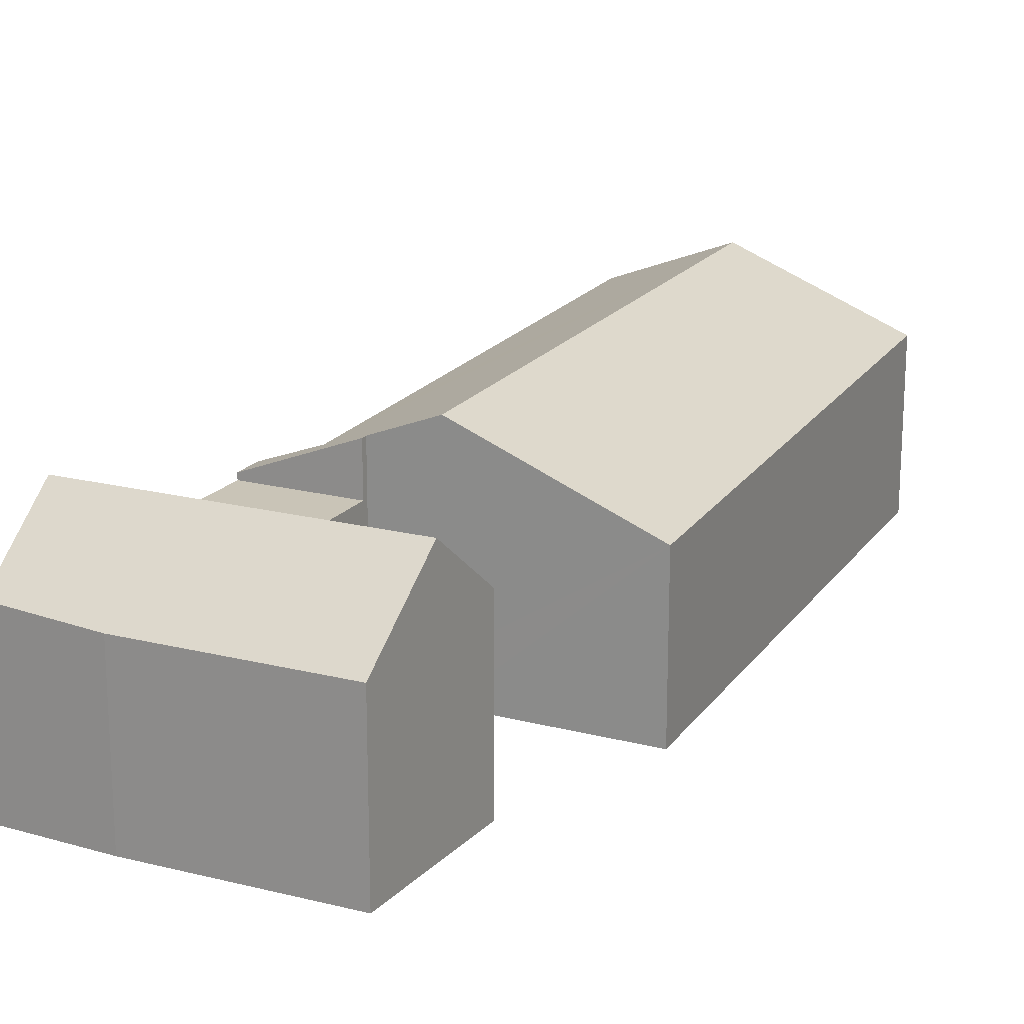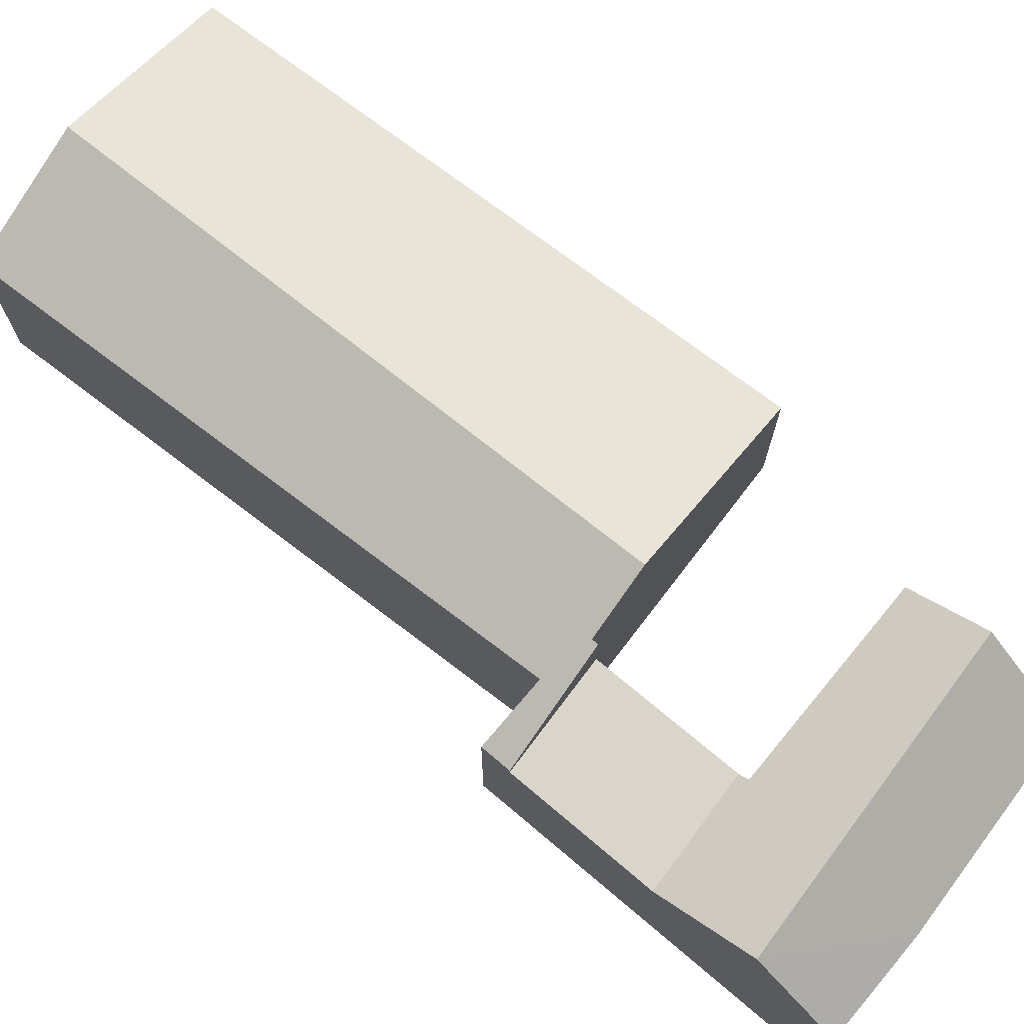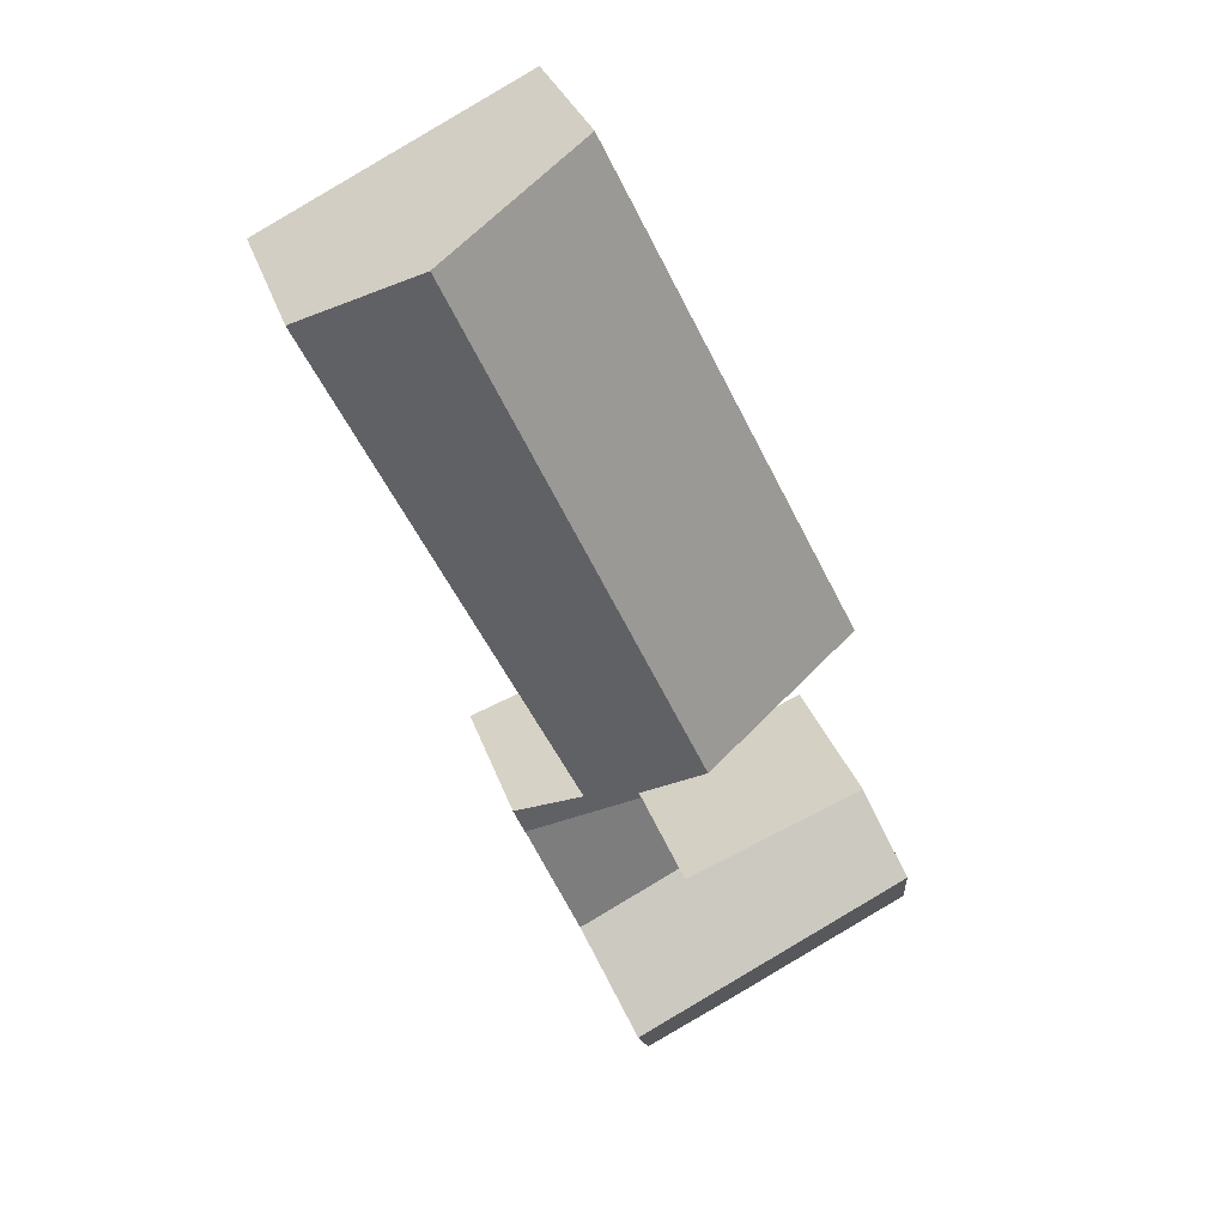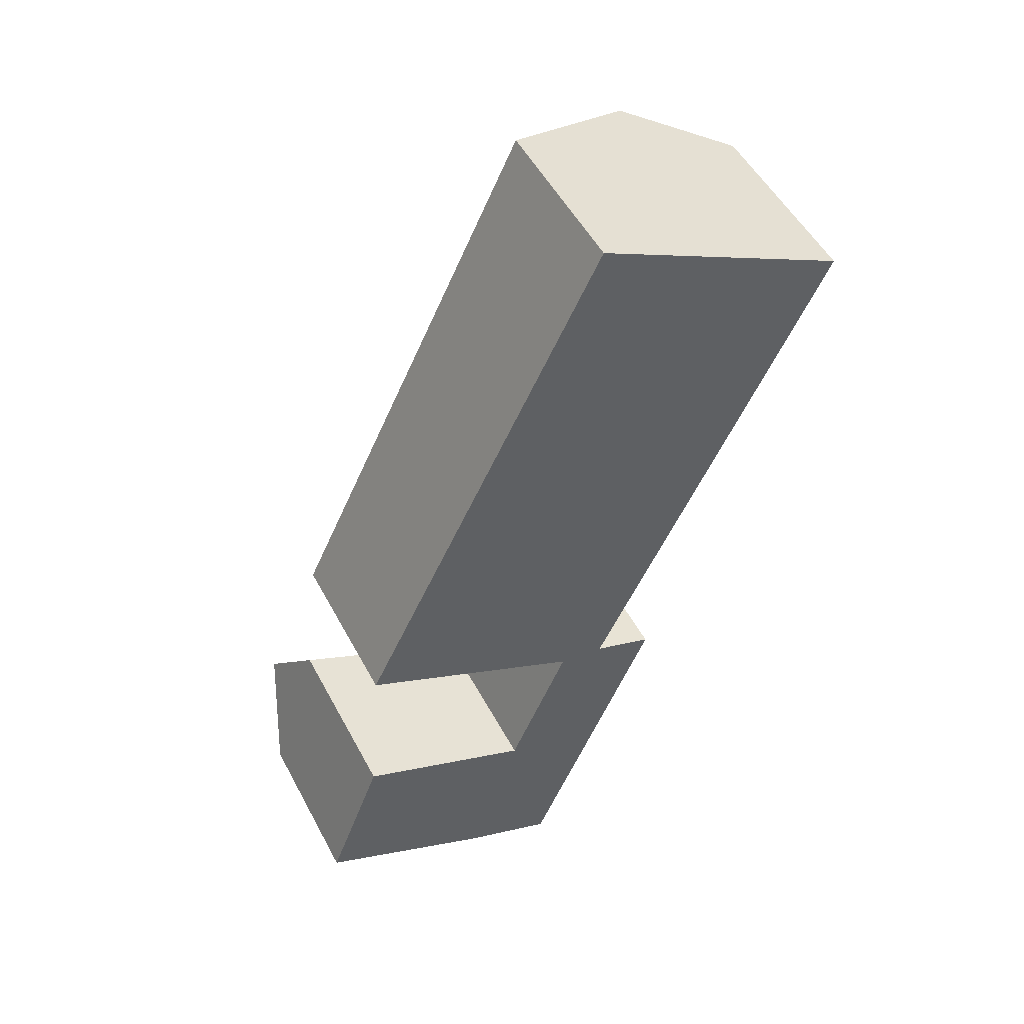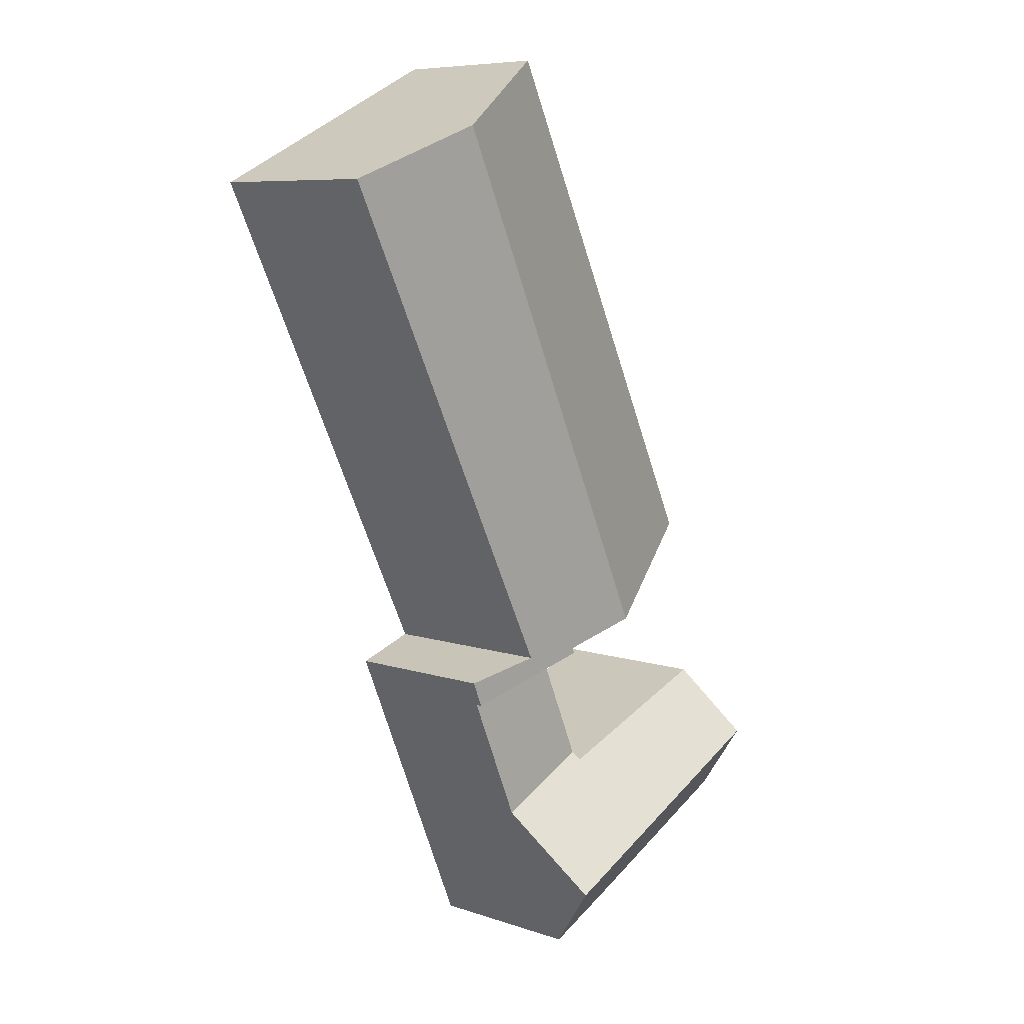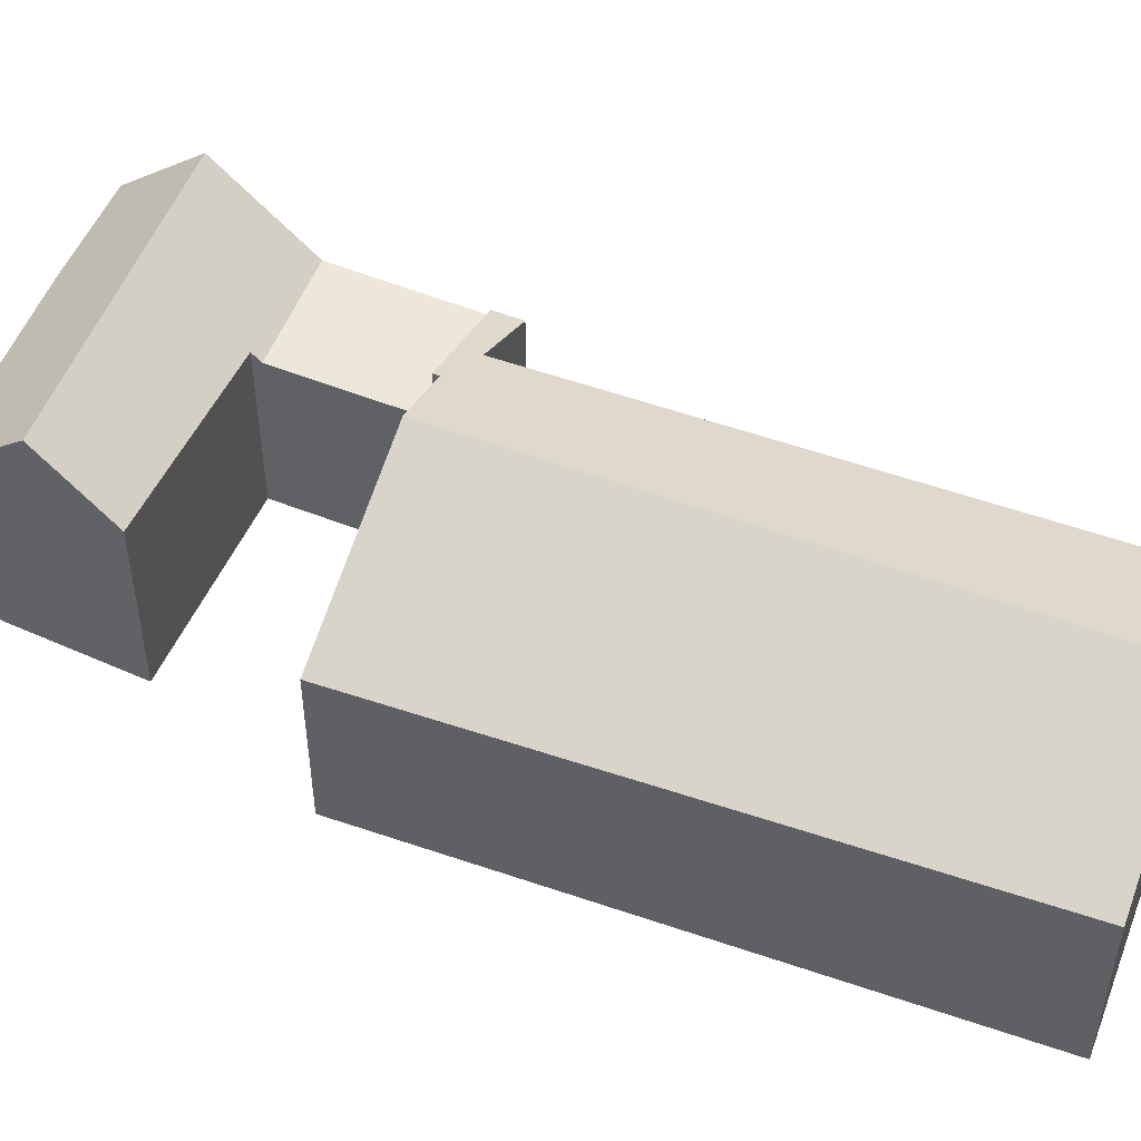
<metadata>
{"format":"obj","ext":"obj","renderer":"f3d","projection":"perspective","resolution":1024,"background":"white","views":[{"elev":20.0,"azim":-128.9,"up":"+Y"},{"elev":74.3,"azim":153.0,"up":"+Y"},{"elev":30.9,"azim":163.4,"up":"+Z"},{"elev":51.4,"azim":-27.4,"up":"+Z"},{"elev":7.8,"azim":132.9,"up":"+Z"},{"elev":51.6,"azim":-43.3,"up":"+Y"}]}
</metadata>
<code>
v  0.502 3.89 1.33
v  2.902 2.723 -1.437
v  0 2.723 1.667e-16
v  4.949 3.89 -0.872
v  4.438 2.805 -2.086
v  5.538 2.64 0.526
v  3.834 2.765 1.201
v  3.894 2.64 1.34
v  0.927 2.901 2.457
v  6.435 2.636 2.659
v  4.802 2.636 3.454
v  4.438 1.277e-16 -2.086
v  6.435 -1.628e-16 2.659
v  5.538 -3.221e-17 0.526
v  4.949 5.339e-17 -0.872
v  2.902 8.799e-17 -1.437
v  0 0 0
v  0.927 -1.504e-16 2.457
v  0.502 -8.144e-17 1.33
v  3.834 -7.354e-17 1.201
v  4.802 -2.115e-16 3.454
v  3.894 -8.205e-17 1.34
v  6.259 3.156 4.787
v  7.792 3.886 12.53
v  9.573 3.098 11.66
v  5.612 3.168 3.445
v  6.435 2.74 2.659
v  6.616 2.746 3.088
v  4.802 3.462 3.454
v  4.842 3.463 3.546
v  3.883 3.886 4.003
v  5.284 2.776 13.75
v  2.241 3.162 4.787
v  1.135 2.674 5.315
v  7.083 3.572 12.88
v  5.284 -8.421e-16 13.75
v  7.083 -7.884e-16 12.88
v  7.792 -7.673e-16 12.53
v  9.573 -7.142e-16 11.66
v  6.259 -2.931e-16 4.787
v  5.612 -2.109e-16 3.445
v  6.616 -1.891e-16 3.088
v  4.842 -2.171e-16 3.546
v  1.135 -3.254e-16 5.315
v  3.883 -2.451e-16 4.003
v  2.241 -2.931e-16 4.787
g defaultobject
f 1 2 3
f 2 1 4
f 2 4 5
f 6 7 8
f 7 1 9
f 1 7 4
f 4 7 6
f 10 8 11
f 8 10 6
f 6 5 4
f 5 6 12
f 12 6 10
f 12 10 13
f 12 13 14
f 12 14 15
f 12 2 5
f 2 12 16
f 16 3 2
f 3 16 17
f 3 9 1
f 9 3 17
f 9 17 18
f 18 17 19
f 18 7 9
f 7 18 20
f 21 10 11
f 10 21 13
f 20 8 7
f 8 20 11
f 11 20 21
f 21 20 22
f 16 19 17
f 19 16 12
f 19 12 15
f 19 15 18
f 18 15 20
f 20 15 14
f 20 14 22
f 22 14 21
f 21 14 13
f 23 24 25
f 24 23 26
f 27 26 28
f 26 27 29
f 26 29 30
f 26 30 24
f 31 24 30
f 32 33 34
f 33 32 31
f 31 32 35
f 31 35 24
f 36 35 32
f 35 36 24
f 24 36 25
f 25 36 37
f 25 37 38
f 25 38 39
f 39 23 25
f 23 39 40
f 23 40 26
f 26 40 41
f 42 27 28
f 27 42 13
f 41 28 26
f 28 41 42
f 29 43 30
f 43 29 21
f 34 36 32
f 36 34 44
f 27 21 29
f 21 27 13
f 43 31 30
f 31 43 33
f 33 43 34
f 34 43 45
f 34 45 46
f 34 46 44
f 42 21 13
f 21 42 41
f 21 41 43
f 43 41 45
f 45 41 40
f 45 40 46
f 46 40 44
f 44 40 36
f 36 40 37
f 37 40 39
f 37 39 38

</code>
